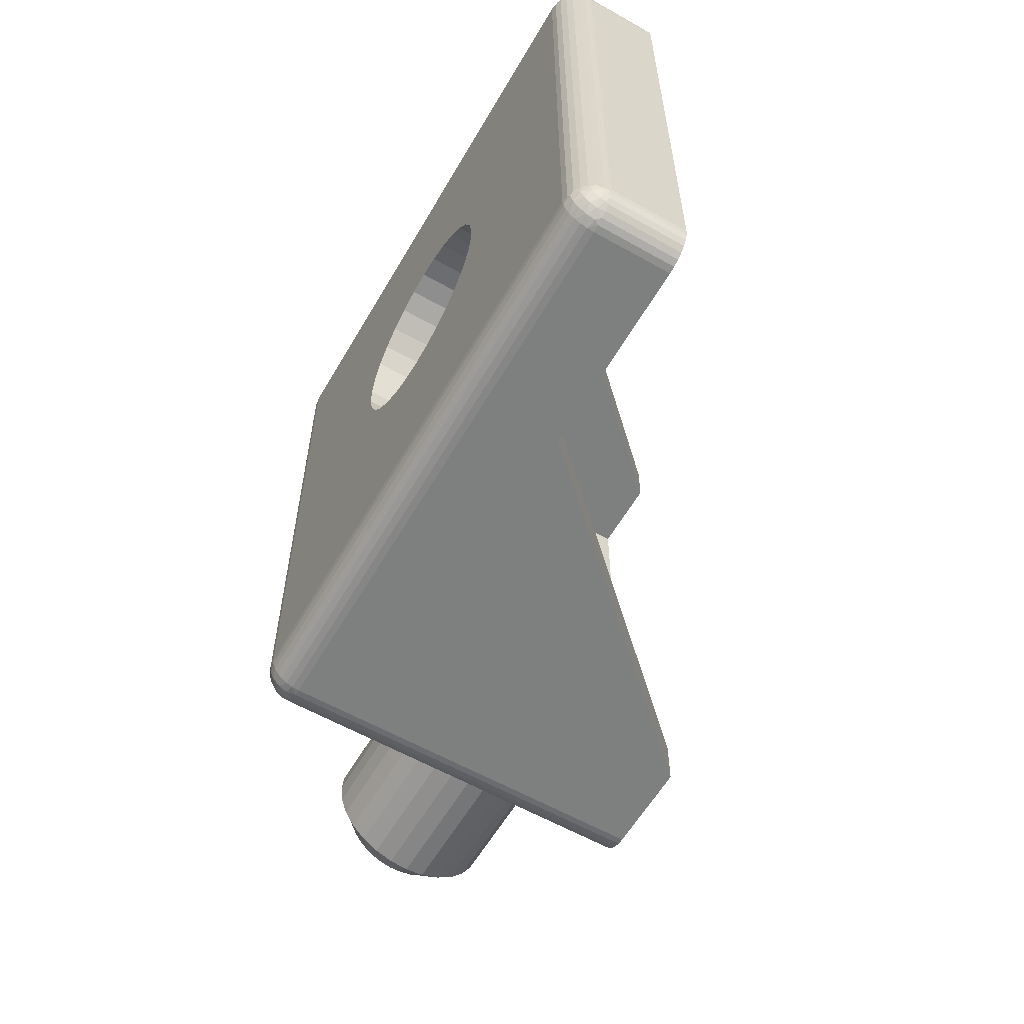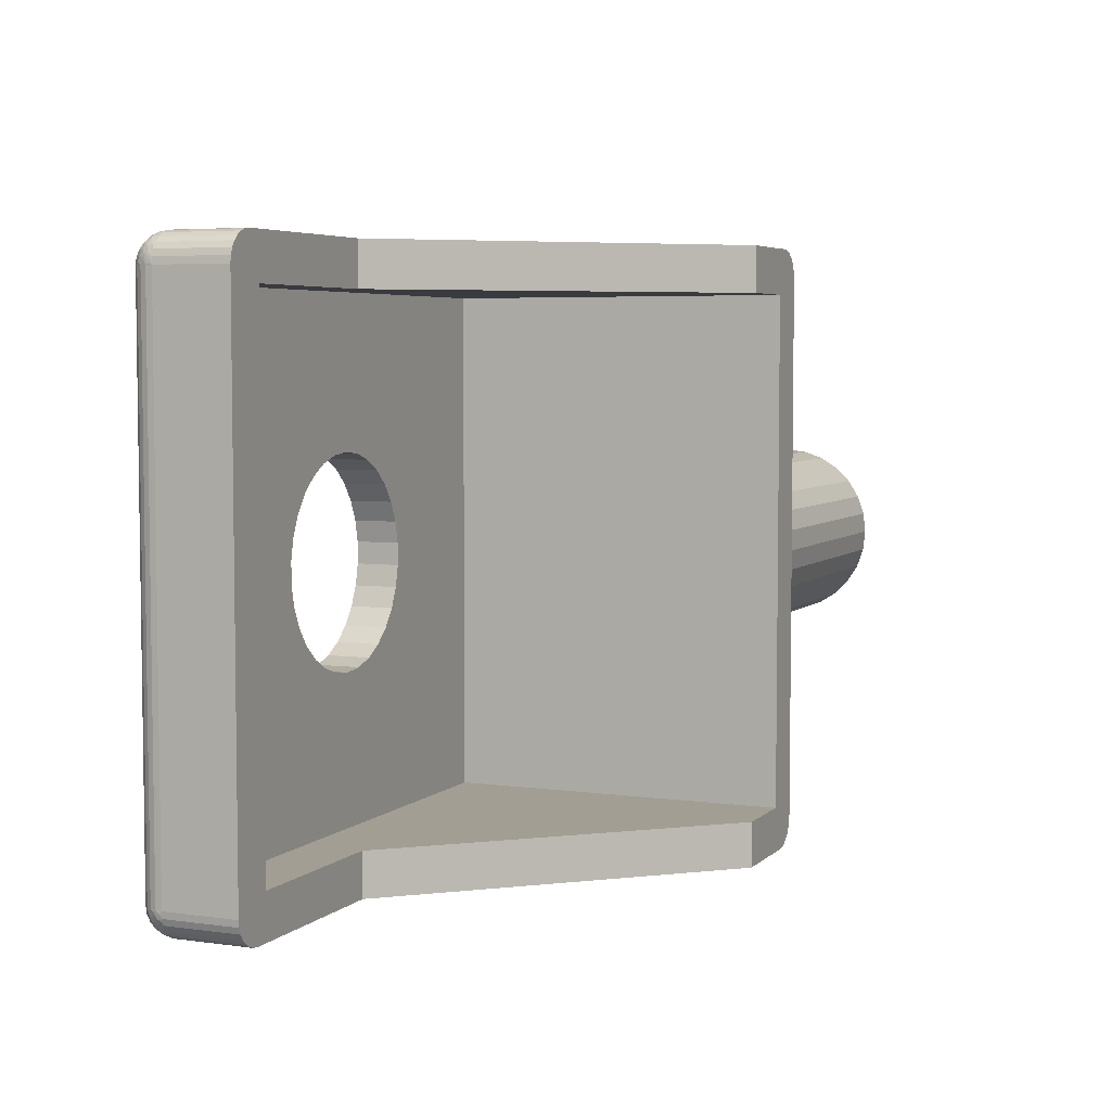
<metadata>
{"format":"obj","ext":"obj","renderer":"f3d","projection":"perspective","resolution":1024,"background":"white","views":[{"elev":-59.6,"azim":-123.1,"up":"+Z"},{"elev":5.0,"azim":-69.5,"up":"+Z"}]}
</metadata>
<code>
v 368.6 408 -103.5
v 368.1 408.7 -103.7
v 368.1 408.3 -103.1
v 368.1 407.9 -102.7
v 368.5 407.4 -103
v 369 407.4 -103.7
v 368.6 408.3 -104.2
v 369.1 407.7 -104.1
v 369.1 407.9 -104.5
v 368.1 408.9 -104.3
v 368.6 403.7 -104.6
v 368.9 403.9 -105
v 368.9 404 -104.5
v 368.3 403.6 -104.2
v 368.1 403.3 -104.6
v 367.8 403.1 -104.3
v 367.8 403 -105
v 368.8 408.2 -104.6
v 369.1 407.9 -105
v 368.4 408.7 -104.6
v 368.1 409 -105
v 368.9 404.2 -104.1
v 367.8 403.3 -103.7
v 368.4 403.9 -103.5
v 368.9 404.4 -103.7
v 367.8 403.6 -103.1
v 368.4 404.5 -103
v 368.9 404.8 -103.4
v 368.9 405.2 -103.1
v 367.9 404.1 -102.7
v 367.9 404.7 -102.3
v 368.4 405.2 -102.6
v 369 405.7 -103
v 367.9 405.3 -102.1
v 368.5 406 -102.5
v 369 406.2 -103
v 368 406 -102
v 368 406.7 -102.1
v 368.5 406.7 -102.6
v 369 406.6 -103.1
v 368 407.3 -102.3
v 369 407.1 -103.4
v 349.4 415.5 -108.5
v 350.2 415.4 -108.4
v 349.5 417 -108.5
v 350.2 416.9 -108.4
v 350.9 415.4 -108.2
v 350.9 416.9 -108.2
v 351.5 415.4 -107.8
v 351.6 416.9 -107.8
v 352 415.3 -107.3
v 352.1 416.8 -107.3
v 352.5 415.3 -106.8
v 352.5 416.8 -106.8
v 352.8 415.3 -106.1
v 352.8 416.8 -106.1
v 352.9 415.3 -105.4
v 353 416.8 -105.4
v 352.9 415.3 -104.6
v 353 416.8 -104.6
v 352.8 415.3 -103.9
v 352.8 416.8 -103.9
v 352.5 415.3 -103.2
v 352.5 416.8 -103.2
v 352 415.3 -102.7
v 352.1 416.8 -102.7
v 351.5 415.4 -102.2
v 351.6 416.9 -102.2
v 350.9 415.4 -101.8
v 350.9 416.9 -101.8
v 350.2 415.4 -101.6
v 350.2 416.9 -101.6
v 349.4 415.5 -101.5
v 349.5 417 -101.5
v 358.8 403.5 -104.3
v 358.8 403.5 -105
v 358.8 403.8 -103.7
v 358.9 404.1 -103.1
v 358.9 404.6 -102.7
v 358.9 405.2 -102.3
v 358.9 405.8 -102.1
v 359 406.5 -102
v 359 407.1 -102.1
v 359 407.8 -102.3
v 359.1 408.3 -102.7
v 359.1 408.8 -103.1
v 359.1 409.2 -103.7
v 359.1 409.4 -104.3
v 359.1 409.5 -105
v 340.3 413.9 -95
v 346.5 413.6 -95
v 340.5 416.4 -95
v 358.5 415.5 -95
v 354.8 403.7 -95
v 357.8 403.5 -95
v 339.3 414 -114
v 339.3 414 -96
v 339.5 416.5 -114
v 339.5 416.5 -96
v 357.8 403.5 -115
v 354.8 403.7 -115
v 358.5 415.5 -115
v 346.5 413.6 -115
v 340.5 416.4 -115
v 340.3 413.9 -115
v 359.4 415.4 -96
v 358.8 403.5 -96
v 358.8 403.5 -114
v 358.8 403.5 -105.7
v 359.4 415.4 -114
v 359.1 408.8 -106.9
v 359.1 408.3 -107.3
v 359 407.8 -107.7
v 359.1 409.2 -106.3
v 359.1 409.4 -105.7
v 359 407.1 -107.9
v 359 406.5 -108
v 358.9 405.8 -107.9
v 358.9 405.2 -107.7
v 358.9 404.6 -107.3
v 358.9 404.1 -106.9
v 358.8 403.8 -106.3
v 358.5 416.5 -114
v 348.8 417 -101.6
v 340.5 417.4 -96
v 348.1 417 -101.8
v 347.5 417.1 -102.2
v 346.9 417.1 -102.7
v 346.5 417.1 -103.2
v 346.2 417.1 -103.9
v 346 417.2 -104.6
v 346 417.2 -105.4
v 340.5 417.4 -114
v 358.5 416.5 -96
v 348.1 417 -108.2
v 347.5 417.1 -107.8
v 348.8 417 -108.4
v 346.9 417.1 -107.3
v 346.5 417.1 -106.8
v 346.2 417.1 -106.1
v 357.3 403.5 -113.5
v 358 403.5 -115
v 358.3 403.5 -114.9
v 358.4 403.5 -114.8
v 358.6 403.5 -114.6
v 358.7 403.5 -114.4
v 358.8 403.5 -114.2
v 354.8 403.7 -113.5
v 357.3 403.5 -96.5
v 358.8 403.5 -95.78
v 358.7 403.5 -95.57
v 358.6 403.5 -95.38
v 358.4 403.5 -95.22
v 358.3 403.5 -95.1
v 358 403.5 -95.03
v 354.8 403.7 -96.5
v 357.9 415 -113.5
v 346.5 413.6 -113.5
v 340.9 415.9 -113.5
v 340.8 413.9 -113.5
v 357.9 415 -96.5
v 346.5 413.6 -96.5
v 340.9 415.9 -96.5
v 340.8 413.9 -96.5
v 348.7 415.5 -101.6
v 348 415.5 -101.8
v 347.4 415.6 -102.2
v 346.8 415.6 -102.7
v 346.4 415.6 -103.2
v 346.1 415.6 -103.9
v 346 415.7 -104.6
v 346 415.7 -105.4
v 348 415.5 -108.2
v 347.4 415.6 -107.8
v 348.7 415.5 -108.4
v 346.8 415.6 -107.3
v 346.4 415.6 -106.8
v 346.1 415.6 -106.1
v 339.9 414 -114.9
v 339.7 414 -114.8
v 340.1 414 -115
v 339.6 414 -114.6
v 339.4 414 -114.4
v 339.4 414 -114.2
v 340.1 414 -95.03
v 339.4 414 -95.78
v 339.9 414 -95.1
v 339.4 414 -95.57
v 339.7 414 -95.22
v 339.6 414 -95.38
v 368.1 408.9 -105.7
v 368.1 408.7 -106.3
v 368.1 408.3 -106.9
v 368.1 407.9 -107.3
v 368 407.3 -107.7
v 368 406.7 -107.9
v 368 406 -108
v 367.9 405.3 -107.9
v 367.9 404.7 -107.7
v 367.9 404.1 -107.3
v 367.8 403.6 -106.9
v 367.8 403.3 -106.3
v 367.8 403.1 -105.7
v 368.9 405.2 -106.9
v 368.9 404.4 -106.3
v 368.9 404.8 -106.6
v 368.9 404 -105.5
v 369 406.6 -106.9
v 369 405.7 -107
v 369 406.2 -107
v 369 407.4 -106.3
v 368.9 404.2 -105.9
v 369 407.1 -106.6
v 369.1 407.9 -105.5
v 369.1 407.7 -105.9
v 368.4 403.9 -106.5
v 368.4 404.5 -107
v 368.3 403.6 -105.8
v 368.8 408.2 -105.4
v 368.6 408.3 -105.8
v 368.4 408.7 -105.4
v 368.6 403.7 -105.4
v 368.1 403.3 -105.4
v 368.6 408 -106.5
v 368.5 407.4 -107
v 368.5 406.7 -107.4
v 368.5 406 -107.5
v 368.4 405.2 -107.4
v 340.3 416.5 -115
v 340 416.5 -114.9
v 339.9 416.5 -114.8
v 339.7 416.5 -114.6
v 339.6 416.5 -114.4
v 339.5 416.5 -114.2
v 339.9 416.7 -114.8
v 340.2 416.6 -114.9
v 339.9 416.9 -114.7
v 340.2 416.9 -114.8
v 339.7 416.9 -114.4
v 339.9 417.1 -114.5
v 339.7 417 -114.3
v 340.3 417.4 -114
v 340.5 417.4 -114.2
v 339.5 416.8 -114.1
v 339.5 416.7 -114
v 339.6 416.9 -114
v 339.7 417.1 -114.1
v 339.7 416.7 -114.5
v 339.5 416.7 -114.2
v 339.7 416.6 -114.6
v 339.5 416.7 -114.2
v 339.5 416.6 -114.3
v 339.5 416.6 -114
v 340.5 416.7 -115
v 339.5 416.6 -114.1
v 339.5 416.5 -114.1
v 340.2 417.4 -114.1
v 340.1 417.4 -114
v 340.2 417.3 -114.4
v 340.5 417.3 -114.4
v 340.5 417.2 -114.6
v 340.2 417.1 -114.7
v 340.5 417.1 -114.8
v 339.9 417.2 -114.2
v 339.9 417.3 -114
v 340.5 416.9 -114.9
v 339.7 417.1 -114
v 339.5 416.5 -95.78
v 339.6 416.5 -95.57
v 339.7 416.5 -95.38
v 339.9 416.5 -95.22
v 340 416.5 -95.1
v 340.3 416.5 -95.03
v 339.5 416.7 -96
v 339.6 416.9 -96
v 339.7 417.1 -96
v 339.9 417.3 -96
v 340.1 417.4 -96
v 340.3 417.4 -96
v 358.5 415.7 -115
v 358.5 415.9 -114.9
v 358.5 416.1 -114.8
v 358.5 416.3 -114.6
v 358.5 416.4 -114.4
v 358.5 416.5 -114.2
v 359.4 415.4 -114.2
v 359.3 415.5 -114.4
v 359.2 415.5 -114.6
v 359.1 415.5 -114.8
v 358.9 415.5 -114.9
v 358.7 415.5 -115
v 339.9 417.2 -95.75
v 339.9 417.1 -95.52
v 340.2 417.3 -95.57
v 340.2 417.4 -95.85
v 339.7 416.9 -95.58
v 339.9 416.9 -95.35
v 339.7 416.7 -95.48
v 340.5 416.7 -95.03
v 339.5 416.6 -95.71
v 339.7 416.6 -95.42
v 339.7 417 -95.73
v 339.5 416.7 -95.75
v 339.7 417.1 -95.91
v 339.5 416.7 -95.82
v 339.5 416.8 -95.9
v 339.5 416.5 -95.85
v 340.5 417.4 -95.78
v 339.5 416.6 -95.86
v 339.5 416.6 -95.95
v 340.2 416.6 -95.06
v 340.2 416.9 -95.15
v 340.5 416.9 -95.1
v 340.5 417.1 -95.22
v 340.2 417.1 -95.33
v 340.5 417.2 -95.38
v 339.9 416.7 -95.23
v 340.5 417.3 -95.57
v 359.1 416 -114.6
v 359.1 416.2 -114.4
v 359.3 415.9 -114.3
v 358.8 416.4 -114.3
v 358.7 416.5 -114
v 358.9 416.4 -114
v 359.1 416.3 -114.1
v 359.1 415.8 -114.7
v 359.3 415.8 -114.5
v 359.3 415.6 -114.6
v 358.8 416.3 -114.6
v 359 415.6 -114.8
v 358.8 416 -114.8
v 358.8 415.8 -114.9
v 359.4 415.6 -114.1
v 359.4 415.7 -114
v 359.4 415.7 -114.1
v 359.4 415.8 -114
v 359.4 415.5 -114.1
v 359.4 415.5 -114.3
v 359.4 415.6 -114.3
v 359.4 415.7 -114.2
v 359.4 415.5 -114
v 359.4 415.9 -114
v 359.3 416 -114.2
v 359.3 416.1 -114
v 359.1 416.2 -114
v 358.5 415.7 -95.03
v 358.5 415.9 -95.1
v 358.5 416.1 -95.22
v 358.5 416.3 -95.38
v 358.5 416.4 -95.57
v 358.5 416.5 -95.78
v 359.4 415.7 -96
v 359.4 415.9 -96
v 359.3 416.1 -96
v 359.1 416.2 -96
v 358.9 416.4 -96
v 358.7 416.5 -96
v 359.1 416 -95.43
v 359.1 415.8 -95.28
v 359.3 415.8 -95.52
v 358.8 415.8 -95.1
v 358.7 415.5 -95.03
v 358.9 415.5 -95.1
v 359 415.6 -95.2
v 359.1 416.2 -95.63
v 359.3 415.9 -95.65
v 359.3 416 -95.82
v 358.8 416 -95.23
v 359.1 416.3 -95.87
v 358.8 416.3 -95.44
v 358.8 416.4 -95.71
v 359.4 415.5 -95.86
v 359.4 415.4 -95.78
v 359.4 415.6 -95.72
v 359.4 415.5 -95.69
v 359.4 415.6 -95.94
v 359.4 415.8 -95.95
v 359.4 415.7 -95.86
v 359.4 415.7 -95.78
v 359.4 415.5 -95.93
v 359.3 415.5 -95.57
v 359.3 415.6 -95.44
v 359.2 415.5 -95.38
v 359.1 415.5 -95.22
f 1 2 3
f 1 4 5
f 1 5 6
f 7 8 9
f 7 10 2
f 7 2 1
f 7 1 8
f 11 12 13
f 11 13 14
f 15 16 17
f 15 17 12
f 15 12 11
f 15 14 16
f 15 11 14
f 18 9 19
f 18 7 9
f 20 19 21
f 20 21 10
f 20 10 7
f 20 18 19
f 20 7 18
f 14 13 22
f 14 23 16
f 24 22 25
f 24 26 23
f 24 23 14
f 24 14 22
f 27 28 29
f 27 25 28
f 27 30 26
f 27 31 30
f 27 24 25
f 27 26 24
f 32 29 33
f 32 34 31
f 32 27 29
f 32 31 27
f 35 33 36
f 35 37 34
f 35 38 37
f 35 34 32
f 35 32 33
f 39 36 40
f 39 41 38
f 39 35 36
f 39 38 35
f 5 42 6
f 5 40 42
f 5 4 41
f 5 39 40
f 5 41 39
f 1 6 8
f 1 3 4
f 43 44 45
f 45 44 46
f 46 47 48
f 44 47 46
f 48 49 50
f 47 49 48
f 50 51 52
f 49 51 50
f 52 53 54
f 51 53 52
f 54 55 56
f 53 55 54
f 56 57 58
f 55 57 56
f 58 59 60
f 57 59 58
f 60 61 62
f 59 61 60
f 62 63 64
f 61 63 62
f 64 65 66
f 63 65 64
f 66 67 68
f 65 67 66
f 68 69 70
f 67 69 68
f 70 71 72
f 69 71 70
f 72 73 74
f 71 73 72
f 75 17 16
f 75 76 17
f 77 16 23
f 77 75 16
f 78 23 26
f 78 77 23
f 79 26 30
f 79 78 26
f 80 30 31
f 80 79 30
f 81 31 34
f 81 80 31
f 82 34 37
f 82 81 34
f 83 37 38
f 83 82 37
f 84 38 41
f 84 83 38
f 85 41 4
f 85 84 41
f 86 4 3
f 86 85 4
f 87 3 2
f 87 86 3
f 88 2 10
f 88 87 2
f 89 10 21
f 89 88 10
f 90 91 92
f 91 93 92
f 91 94 93
f 94 95 93
f 96 97 98
f 97 99 98
f 100 101 102
f 102 101 103
f 103 104 102
f 103 105 104
f 106 107 84
f 76 108 109
f 107 76 75
f 110 111 112
f 110 113 108
f 112 113 110
f 110 114 111
f 110 115 114
f 113 116 108
f 116 117 108
f 110 89 115
f 117 118 108
f 118 119 108
f 119 120 108
f 89 106 88
f 88 106 87
f 87 106 86
f 110 106 89
f 120 121 108
f 106 85 86
f 121 122 108
f 106 84 85
f 122 109 108
f 84 107 83
f 83 107 82
f 82 107 81
f 81 107 80
f 80 107 79
f 79 107 78
f 78 107 77
f 77 107 75
f 123 50 52
f 124 125 74
f 52 54 123
f 126 125 124
f 127 125 126
f 128 125 127
f 129 125 128
f 130 125 129
f 123 48 50
f 131 125 130
f 132 125 131
f 133 125 132
f 54 56 123
f 74 125 134
f 123 46 48
f 56 58 123
f 123 45 46
f 58 60 123
f 62 134 60
f 64 134 62
f 66 134 64
f 60 134 123
f 135 133 136
f 137 133 135
f 45 133 137
f 123 133 45
f 133 138 136
f 66 68 134
f 133 139 138
f 68 70 134
f 133 140 139
f 70 72 134
f 133 132 140
f 72 74 134
f 141 100 142
f 141 142 143
f 141 143 144
f 141 144 145
f 141 145 146
f 141 146 147
f 141 147 108
f 101 100 141
f 148 101 141
f 76 141 108
f 149 76 107
f 149 107 150
f 149 150 151
f 149 151 152
f 153 149 152
f 154 149 153
f 155 149 154
f 95 149 155
f 94 156 149
f 94 149 95
f 149 141 76
f 157 148 141
f 158 148 157
f 159 160 158
f 159 158 157
f 149 161 157
f 149 157 141
f 156 161 149
f 156 162 161
f 163 161 162
f 164 163 162
f 163 164 160
f 163 160 159
f 163 165 73
f 163 166 165
f 163 167 166
f 163 168 167
f 163 169 168
f 163 170 169
f 163 171 170
f 49 157 51
f 163 172 171
f 53 51 157
f 163 159 172
f 163 73 161
f 47 157 49
f 55 53 157
f 44 157 47
f 57 55 157
f 43 157 44
f 161 59 57
f 161 61 59
f 161 63 61
f 161 65 63
f 161 57 157
f 159 173 174
f 159 175 173
f 159 43 175
f 159 157 43
f 176 159 174
f 67 65 161
f 177 159 176
f 69 67 161
f 178 159 177
f 71 69 161
f 172 159 178
f 73 71 161
f 101 158 103
f 148 158 101
f 156 91 162
f 94 91 156
f 179 160 180
f 181 160 179
f 105 160 181
f 103 160 105
f 158 160 103
f 160 182 180
f 160 183 182
f 160 184 183
f 160 96 184
f 91 164 162
f 91 90 164
f 164 97 160
f 160 97 96
f 90 185 164
f 164 186 97
f 185 187 164
f 164 188 186
f 187 189 164
f 164 190 188
f 189 190 164
f 115 89 21
f 115 21 191
f 114 191 192
f 114 115 191
f 111 192 193
f 111 114 192
f 112 193 194
f 112 194 195
f 112 111 193
f 113 112 195
f 116 195 196
f 116 113 195
f 117 196 197
f 117 116 196
f 118 197 198
f 118 117 197
f 119 198 199
f 119 118 198
f 120 199 200
f 120 119 199
f 121 200 201
f 121 120 200
f 122 201 202
f 122 121 201
f 109 202 203
f 109 122 202
f 76 203 17
f 76 109 203
f 204 205 206
f 13 12 207
f 208 204 209
f 208 209 210
f 211 212 205
f 211 208 213
f 211 205 204
f 211 204 208
f 29 28 25
f 214 211 215
f 214 212 211
f 8 19 9
f 6 207 212
f 6 214 19
f 6 42 40
f 6 40 36
f 6 36 33
f 6 33 29
f 6 25 22
f 6 22 13
f 6 13 207
f 6 29 25
f 6 212 214
f 6 19 8
f 73 165 74
f 74 165 124
f 124 166 126
f 165 166 124
f 126 167 127
f 166 167 126
f 127 168 128
f 167 168 127
f 128 169 129
f 168 169 128
f 129 170 130
f 169 170 129
f 130 171 131
f 170 171 130
f 131 172 132
f 171 172 131
f 132 178 140
f 172 178 132
f 140 177 139
f 178 177 140
f 139 176 138
f 177 176 139
f 138 174 136
f 176 174 138
f 136 173 135
f 174 173 136
f 135 175 137
f 173 175 135
f 137 43 45
f 175 43 137
f 216 202 201
f 216 200 217
f 216 217 205
f 218 212 207
f 218 203 202
f 218 202 216
f 218 216 212
f 219 19 214
f 219 214 220
f 221 21 19
f 221 191 21
f 221 220 191
f 221 19 219
f 221 219 220
f 222 207 12
f 222 218 207
f 223 12 17
f 223 17 203
f 223 203 218
f 223 222 12
f 223 218 222
f 220 214 215
f 220 192 191
f 224 215 211
f 224 193 192
f 224 192 220
f 224 220 215
f 225 213 208
f 225 211 213
f 225 194 193
f 225 195 194
f 225 193 224
f 225 224 211
f 226 208 210
f 226 196 195
f 226 225 208
f 226 195 225
f 227 210 209
f 227 197 196
f 227 198 197
f 227 226 210
f 227 196 226
f 228 209 204
f 228 199 198
f 228 227 209
f 228 198 227
f 217 206 205
f 217 204 206
f 217 200 199
f 217 228 204
f 217 199 228
f 216 205 212
f 216 201 200
f 104 105 181
f 229 181 179
f 229 104 181
f 230 179 180
f 230 229 179
f 231 180 182
f 231 230 180
f 232 182 183
f 232 231 182
f 233 183 184
f 233 232 183
f 234 184 96
f 234 233 184
f 98 234 96
f 235 236 230
f 235 237 238
f 235 238 236
f 239 240 237
f 239 241 240
f 242 133 243
f 244 245 246
f 244 246 247
f 244 247 241
f 248 237 235
f 248 239 237
f 249 241 239
f 249 244 241
f 250 231 232
f 250 232 233
f 250 235 231
f 250 248 235
f 251 239 248
f 251 249 239
f 252 233 234
f 252 250 233
f 252 248 250
f 252 251 248
f 253 98 245
f 253 245 244
f 229 254 104
f 255 98 253
f 255 244 249
f 255 249 251
f 255 253 244
f 256 234 98
f 256 255 251
f 256 252 234
f 256 251 252
f 256 98 255
f 257 258 242
f 257 242 243
f 259 260 261
f 259 243 260
f 259 257 243
f 262 261 263
f 262 259 261
f 264 265 258
f 264 257 259
f 264 258 257
f 238 266 254
f 238 263 266
f 238 262 263
f 240 264 259
f 240 259 262
f 247 267 265
f 247 246 267
f 247 265 264
f 236 229 230
f 236 238 254
f 236 254 229
f 237 262 238
f 237 240 262
f 241 247 264
f 241 264 240
f 235 230 231
f 99 97 186
f 268 186 188
f 268 99 186
f 269 188 190
f 269 268 188
f 270 190 189
f 270 269 190
f 271 189 187
f 271 270 189
f 272 187 185
f 272 271 187
f 273 185 90
f 273 272 185
f 92 273 90
f 98 99 274
f 245 274 275
f 245 98 274
f 246 245 275
f 267 275 276
f 267 246 275
f 265 276 277
f 265 267 276
f 258 278 279
f 258 277 278
f 258 265 277
f 242 258 279
f 133 279 125
f 133 242 279
f 280 104 254
f 280 102 104
f 281 254 266
f 281 280 254
f 282 266 263
f 282 281 266
f 283 263 261
f 283 282 263
f 284 261 260
f 284 283 261
f 285 260 243
f 285 284 260
f 123 243 133
f 123 285 243
f 286 108 147
f 286 110 108
f 287 147 146
f 287 286 147
f 288 146 145
f 288 287 146
f 289 145 144
f 289 288 145
f 290 144 143
f 290 289 144
f 291 143 142
f 291 290 143
f 102 142 100
f 102 291 142
f 292 278 277
f 292 293 294
f 292 295 278
f 292 294 295
f 296 297 293
f 296 298 297
f 273 92 299
f 300 268 269
f 300 269 301
f 300 301 298
f 302 293 292
f 302 296 293
f 303 298 296
f 303 300 298
f 304 277 276
f 304 276 275
f 304 292 277
f 304 302 292
f 305 296 302
f 305 303 296
f 306 275 274
f 306 304 275
f 306 302 304
f 306 305 302
f 307 99 268
f 307 268 300
f 279 308 125
f 309 300 303
f 309 99 307
f 309 303 305
f 309 307 300
f 310 309 305
f 310 274 99
f 310 306 274
f 310 305 306
f 310 99 309
f 311 272 273
f 311 273 299
f 312 313 314
f 312 299 313
f 312 311 299
f 315 314 316
f 315 312 314
f 317 271 272
f 317 311 312
f 317 272 311
f 294 318 308
f 294 316 318
f 294 315 316
f 297 317 312
f 297 312 315
f 301 269 270
f 301 270 271
f 301 271 317
f 295 279 278
f 295 294 308
f 295 308 279
f 293 315 294
f 293 297 315
f 298 317 297
f 298 301 317
f 319 320 321
f 322 284 285
f 322 323 324
f 322 324 325
f 322 325 320
f 322 285 323
f 326 327 328
f 326 319 327
f 329 283 284
f 329 284 322
f 329 320 319
f 329 322 320
f 330 288 289
f 330 289 290
f 330 328 288
f 330 326 328
f 331 281 282
f 331 282 283
f 331 283 329
f 331 319 326
f 331 329 319
f 332 290 291
f 332 280 281
f 332 291 280
f 332 281 331
f 332 330 290
f 332 326 330
f 332 331 326
f 333 334 110
f 333 335 336
f 333 336 334
f 337 110 286
f 337 338 339
f 337 339 340
f 337 286 338
f 341 337 340
f 341 340 335
f 285 123 323
f 341 333 110
f 341 110 337
f 341 335 333
f 102 280 291
f 336 342 334
f 343 344 342
f 343 336 335
f 343 342 336
f 321 335 340
f 321 343 335
f 325 345 344
f 325 324 345
f 325 344 343
f 338 286 287
f 327 321 340
f 327 340 339
f 320 343 321
f 320 325 343
f 328 287 288
f 328 339 338
f 328 327 339
f 328 338 287
f 319 321 327
f 299 92 93
f 299 93 346
f 313 346 347
f 313 299 346
f 314 347 348
f 314 313 347
f 316 348 349
f 316 314 348
f 318 350 351
f 318 349 350
f 318 316 349
f 308 318 351
f 125 351 134
f 125 308 351
f 352 110 334
f 352 106 110
f 353 334 342
f 353 352 334
f 354 342 344
f 354 353 342
f 355 344 345
f 355 354 344
f 356 345 324
f 356 355 345
f 357 324 323
f 357 356 324
f 134 323 123
f 134 357 323
f 358 359 360
f 361 347 346
f 361 362 363
f 361 363 364
f 361 364 359
f 361 346 362
f 365 366 367
f 365 358 366
f 368 348 347
f 368 347 361
f 368 359 358
f 368 361 359
f 369 354 355
f 369 355 356
f 369 367 354
f 369 365 367
f 370 350 349
f 370 349 348
f 370 348 368
f 370 358 365
f 370 368 358
f 371 356 357
f 371 351 350
f 371 357 351
f 371 350 370
f 371 369 356
f 371 365 369
f 371 370 365
f 372 373 106
f 372 374 375
f 372 375 373
f 376 106 352
f 376 377 378
f 376 378 379
f 376 352 377
f 380 376 379
f 380 379 374
f 346 93 362
f 380 372 106
f 380 106 376
f 380 374 372
f 134 351 357
f 375 381 373
f 382 383 381
f 382 375 374
f 382 381 375
f 360 374 379
f 360 382 374
f 364 384 383
f 364 363 384
f 364 383 382
f 377 352 353
f 366 360 379
f 366 379 378
f 359 382 360
f 359 364 382
f 367 353 354
f 367 378 377
f 367 366 378
f 367 377 353
f 358 360 366
f 362 95 155
f 362 93 95
f 363 155 154
f 363 362 155
f 384 154 153
f 384 363 154
f 383 153 152
f 383 384 153
f 381 152 151
f 381 383 152
f 373 151 150
f 373 381 151
f 106 150 107
f 106 373 150

</code>
